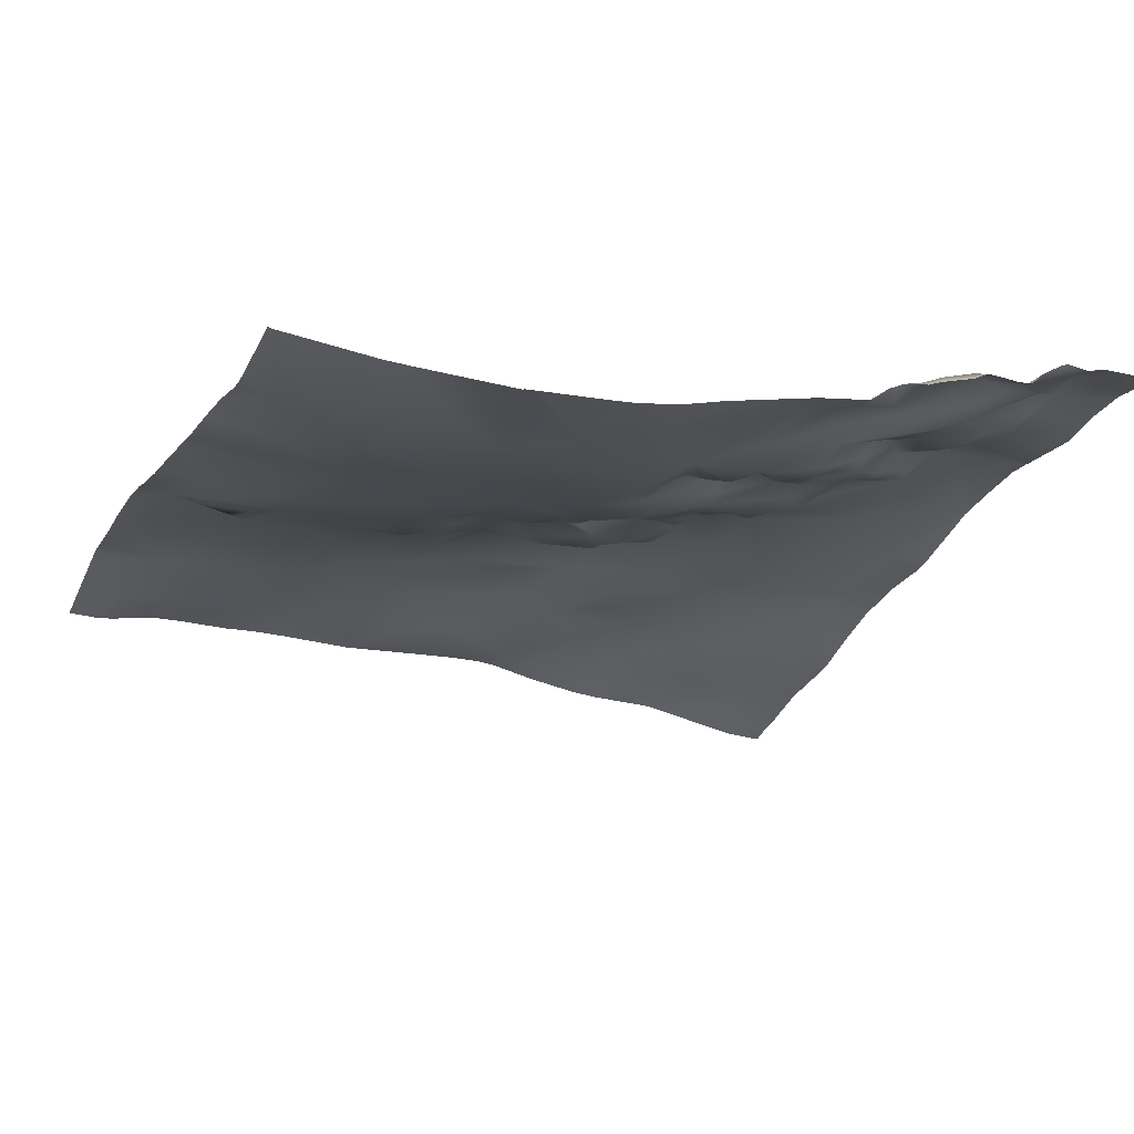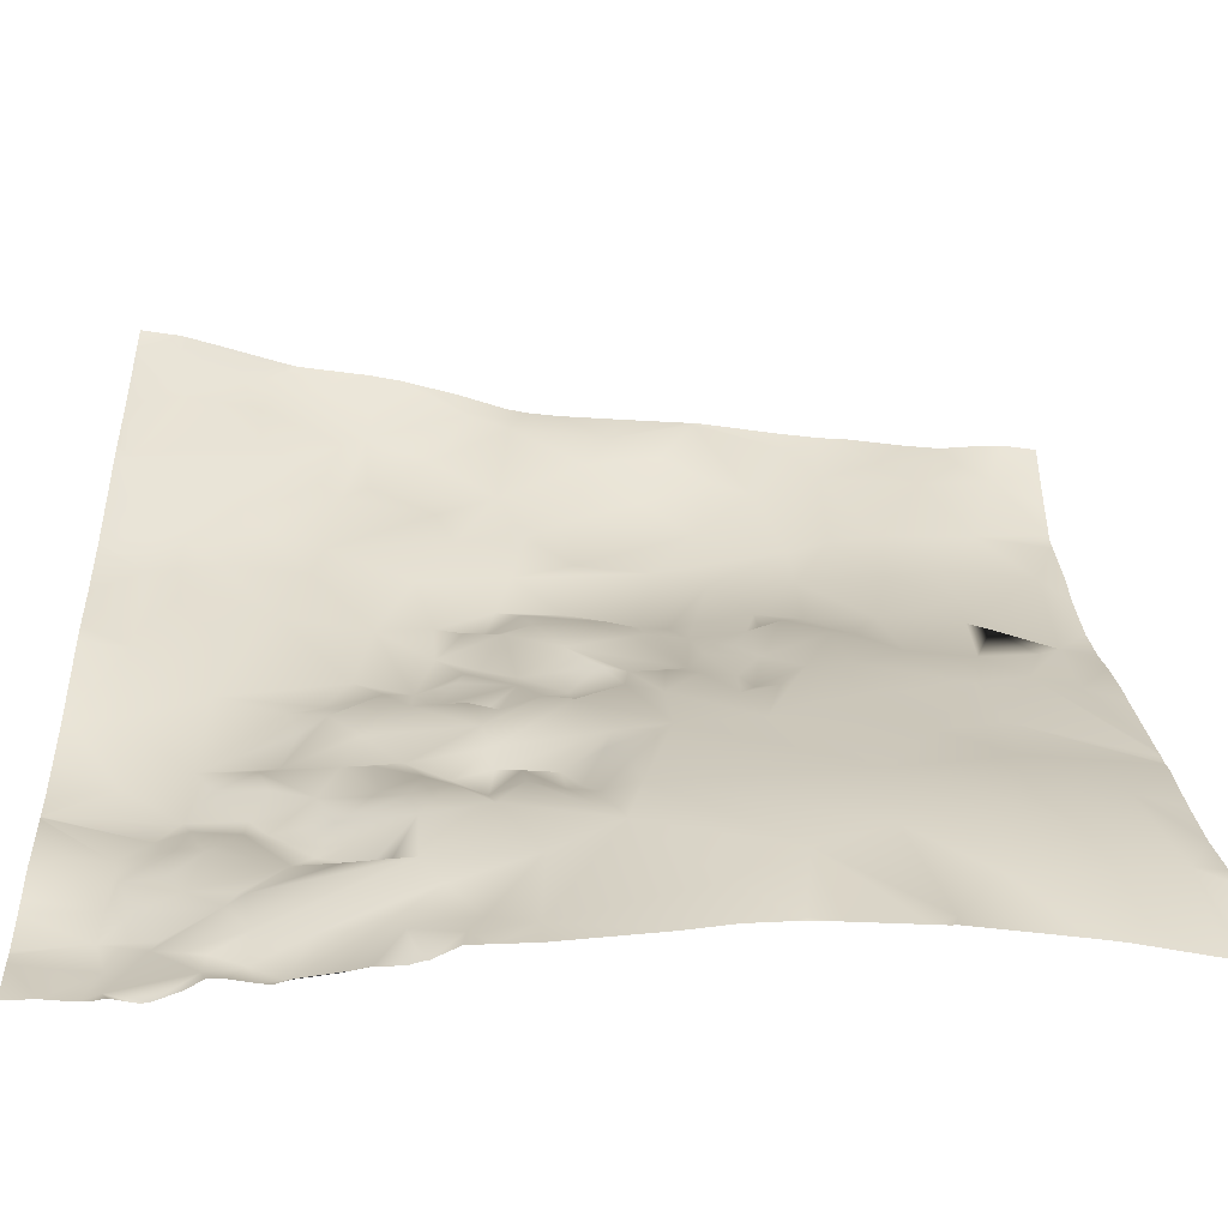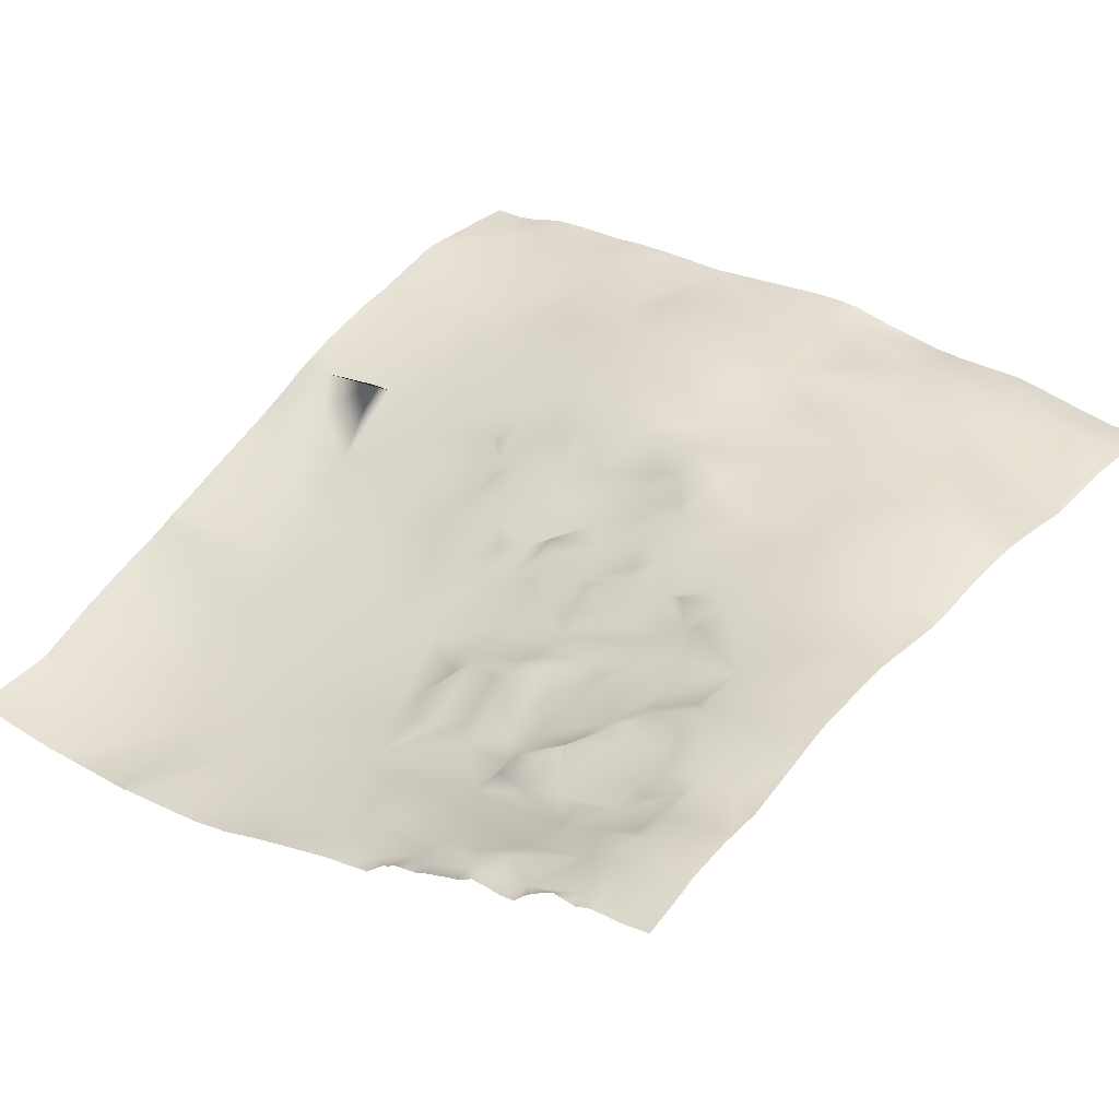
<metadata>
{"format":"obj","ext":"obj","renderer":"f3d","projection":"perspective","resolution":1024,"background":"white","views":[{"elev":-32.6,"azim":157.9,"up":"+Y"},{"elev":-48.8,"azim":-10.4,"up":"+Z"},{"elev":35.9,"azim":-141.9,"up":"+Y"}]}
</metadata>
<code>
o lod_0_013_Cube
v -250.8 -4.3 -1523
v -225.8 -12.2 -1525
v -245.2 -5.352 -1522
v -231.3 -10.13 -1520
v -224.5 -10.2 -1515
v -238.4 -6.269 -1510
v -214.2 -13.55 -1524
v -210 -13.48 -1518
v -217.4 -11.15 -1512
v -237 -5.699 -1505
v -207.4 -11.53 -1508
v -194.2 -13.42 -1515
v -191.4 -13.85 -1525
v -216.6 -8.38 -1503
v -196.6 -9.727 -1503
v -204.8 -8.094 -1499
v -204.6 -4.748 -1491
v -211.3 -4.748 -1493
v -195.2 -0.24 -1480
v -200.4 -1.382 -1481
v -206 -2.704 -1484
v -194.2 5.16 -1469
v -218.6 -2.513 -1488
v -204.4 0.215 -1477
v -197.3 2.911 -1472
v -200.9 5.235 -1467
v -203.3 5.148 -1467
v -210.6 2.304 -1475
v -216.4 -0.06305 -1481
v -220.7 0.817 -1481
v -217.1 3.824 -1472
v -211.7 6.88 -1466
v -214.7 4.955 -1471
v -203.3 6.388 -1462
v -218.6 7.739 -1466
v -221.1 6.352 -1469
v -209.7 8.835 -1457
v -218.3 10.82 -1458
v -223.2 8.822 -1465
v -224.3 3.026 -1478
v -223.2 6.958 -1470
v -224.8 5.706 -1472
v -229 9.406 -1467
v -226 5.657 -1474
v -226.9 11.71 -1459
v -229.9 7.834 -1471
v -231.4 10.11 -1468
v -228.9 5.555 -1476
v -226.4 3.417 -1481
v -230.9 4.252 -1480
v -234.1 6.892 -1473
v -225.3 1.7 -1484
v -233.9 11.59 -1467
v -223.8 -1.227 -1486
v -227.4 -1.283 -1488
v -225.7 -3.752 -1493
v -230.3 1.045 -1484
v -233.7 1.453 -1486
v -233.7 -2.369 -1494
v -233.1 3.072 -1482
v -236.4 4.076 -1481
v -237.2 1.731 -1486
v -241.9 6.632 -1476
v -238.8 5.411 -1480
v -237.5 8.648 -1470
v -246 7.804 -1480
v -240.9 13.37 -1464
v -241.5 6.133 -1483
v -244.5 9.375 -1471
v -241.3 4.477 -1486
v -245.4 10.85 -1468
v -247.2 9.17 -1473
v -248.7 12.91 -1469
v -247.6 13.72 -1465
v -232.3 13.18 -1456
v -246.2 13.24 -1460
v -253.4 13.51 -1469
v -218.5 12.49 -1451
v -250.8 10.89 -1472
v -214.3 11.53 -1449
v -253.2 11.54 -1475
v -249.2 9.7 -1478
v -250.7 8.956 -1479
v -259.1 12.57 -1471
v -246.3 5.302 -1484
v -255 10.58 -1481
v -251.5 8.055 -1482
v -244.3 2.503 -1488
v -253.3 8.723 -1484
v -241.7 1.073 -1489
v -248 3.884 -1489
v -248.5 6.982 -1485
v -250.8 5.124 -1487
v -249.6 3.585 -1492
v -255.6 6.77 -1487
v -248.6 2.71 -1495
v -257.9 8.684 -1484
v -238.7 -1.054 -1495
v -259.6 7.528 -1491
v -239.6 -2.031 -1498
v -255.8 5.812 -1495
v -237.9 -3.841 -1501
v -240.3 -3.663 -1505
v -241.2 -0.3221 -1501
v -242.8 1.321 -1498
v -243 -3.036 -1505
v -248.2 3.287 -1497
v -246.2 1.173 -1499
v -246.2 -1.946 -1503
v -248.7 2.875 -1501
v -251.9 4.413 -1498
v -248.7 -2.017 -1506
v -252.1 -0.08506 -1503
v -254.3 3.075 -1499
v -244.7 -4.183 -1513
v -254.9 -0.4091 -1507
v -249.3 -3.138 -1520
v -254.6 -0.971 -1513
v -252.4 -1.05 -1515
v -255.3 -2.5 -1522
v -257 -0.691 -1520
v -257.5 -0.372 -1524
v -260.1 1.184 -1524
v -263.9 2.889 -1524
v -262.3 1.038 -1520
v -267 3.148 -1519
v -267.1 4.168 -1522
v -270.2 5.079 -1520
v -270.6 3.685 -1523
v -278.1 7.282 -1524
v -274.8 6.585 -1519
v -278.2 8.632 -1520
v -279.2 9.595 -1517
v -274.2 7.912 -1517
v -269.5 4.653 -1515
v -276.8 7.718 -1514
v -279 9.563 -1513
v -268 3.705 -1515
v -268.5 5.306 -1513
v -272.9 6.594 -1513
v -264.6 3.443 -1511
v -260.5 1.922 -1512
v -256.6 1.551 -1511
v -258.1 4.003 -1509
v -262 5.208 -1509
v -262.5 6.022 -1507
v -271.5 6.464 -1508
v -268.7 7.131 -1505
v -261.3 3.898 -1505
v -274.4 7.527 -1510
v -264.8 7.239 -1505
v -278.3 9.749 -1510
v -274.1 8.299 -1506
v -279 10.27 -1507
v -282.9 10.16 -1507
v -272.2 9.213 -1505
v -273.1 9.962 -1502
v -276 11.26 -1503
v -273.9 11.63 -1500
v -268.4 9.135 -1501
v -266.6 8.307 -1503
v -263.1 5.094 -1501
v -271.7 9.712 -1498
v -267 7.566 -1499
v -268.1 9.201 -1495
v -273.6 11.91 -1493
v -258.5 2.978 -1503
v -255.6 1.096 -1504
v -257.8 4.424 -1500
v -258.6 5.734 -1496
v -261.1 7.441 -1495
v -266.3 10.01 -1493
v -262.6 8.961 -1487
v -265.1 10.6 -1488
v -266.3 11.54 -1485
v -260.2 9.878 -1485
v -263.1 11.39 -1484
v -260.7 11.72 -1480
v -273.1 13.48 -1482
v -281.2 14.2 -1486
v -268.3 14.24 -1469
v -279.7 13.15 -1495
v -281.1 13.73 -1476
v -285.6 14.43 -1486
v -273.5 14.37 -1473
v -281 15.65 -1463
v -280.5 15.52 -1457
v -284.3 13.21 -1449
v -274.1 15.83 -1461
v -275.5 14.51 -1450
v -265.5 14.78 -1461
v -271.1 15.65 -1454
v -255.5 13.73 -1462
v -264.4 15.45 -1457
v -251.9 13.35 -1456
v -244.8 15.24 -1451
v -263.4 15.72 -1448
v -239.9 14.03 -1456
v -253.9 14.18 -1451
v -247.8 14.57 -1446
v -239.6 15.04 -1447
v -227.8 13.79 -1449
v -260.8 16.21 -1446
v -221.7 12.93 -1442
v -233 15.43 -1443
v -225.4 13.6 -1440
v -238.7 14.46 -1439
v -231.1 13.92 -1437
v -227.4 13.97 -1430
v -236.4 14.37 -1434
v -246.8 14.92 -1434
v -254.6 15.7 -1440
v -261.5 15.92 -1438
v -251.4 14.98 -1433
v -268.7 15.23 -1444
v -272.1 14.26 -1442
v -280.5 14.48 -1437
v -272.6 14.58 -1437
v -266.8 14.46 -1433
v -270.6 14.41 -1431
v -285.2 12.78 -1433
v -217.9 13.75 -1432
v -214.2 13.19 -1437
v -209 10.93 -1448
v -202.9 10.47 -1453
v -199.2 10.59 -1447
v -193.6 9.094 -1454
v -204.1 11.1 -1438
v -208.1 12.48 -1434
v -199.4 11.93 -1433
v -195.9 11.4 -1436
v -269.5 14.2 -1430
v -270.7 14.04 -1430
v -252.6 14.79 -1430
v -258.7 14.07 -1430
v -260.6 14.01 -1430
v -264.3 14.05 -1430
v -261.8 13.97 -1430
v -272.3 13.81 -1430
v -278.6 12.84 -1430
v -281.9 12.43 -1430
v -285.9 12.47 -1430
v -285.9 12.7 -1432
v -285.9 13.36 -1441
v -285.9 12.74 -1434
v -285.9 12.67 -1433
v -285.9 13 -1448
v -285.9 13.88 -1456
v -285.9 13.4 -1453
v -285.9 12.91 -1450
v -285.9 14.58 -1462
v -285.9 14.57 -1462
v -285.9 14.33 -1469
v -285.9 13.46 -1475
v -245.1 -6.23 -1525
v -248.7 -5.396 -1525
v -253.4 -2.679 -1525
v -254 -2.4 -1525
v -251.1 -4.814 -1525
v -255 -1.75 -1525
v -257.8 -1.081 -1525
v -259.2 -0.3483 -1525
v -261.1 0.4253 -1525
v -263.4 1.314 -1525
v -265 2.34 -1525
v -266.2 2.396 -1525
v -268.5 2.323 -1525
v -270.2 2.609 -1525
v -271.7 4.288 -1525
v -274.1 6.064 -1525
v -274.9 6.424 -1525
v -285.9 13.44 -1477
v -285.9 14.3 -1485
v -285.9 14.13 -1492
v -285.9 14.46 -1486
v -285.9 14.38 -1486
v -285.9 12.96 -1500
v -285.9 12.99 -1500
v -285.9 13.68 -1497
v -285.9 10.57 -1508
v -285.9 12.78 -1500
v -285.9 12.94 -1500
v -285.9 12.9 -1500
v -285.9 10.56 -1512
v -285.9 10.55 -1514
v -285.9 9.967 -1518
v -285.9 9.854 -1519
v -282.7 7.311 -1525
v -285.6 7.928 -1525
v -285.9 9.331 -1520
v -285.9 8.075 -1525
v -277.5 6.254 -1525
v -278.9 6.919 -1525
v -279.8 7.088 -1525
v -285.9 8.015 -1525
v -190.6 11.1 -1433
v -190.6 10.91 -1430
v -194.2 11.01 -1430
v -196.1 11.33 -1430
v -200.8 12.6 -1430
v -204.5 12.92 -1430
v -211.1 13.21 -1430
v -214.3 13.57 -1430
v -218.5 13.77 -1430
v -226.9 13.96 -1430
v -227.6 14.05 -1430
v -227.9 14.09 -1430
v -235 14.93 -1430
v -247 15.75 -1430
v -241.5 15.66 -1430
v -190.6 11.3 -1439
v -190.6 11.34 -1445
v -190.6 11.4 -1443
v -190.6 9.205 -1453
v -190.6 11 -1446
v -190.6 8.548 -1457
v -190.6 6.76 -1464
v -212.5 13.42 -1430
v -244.9 15.85 -1430
v -190.6 4.724 -1469
v -190.6 3.053 -1473
v -190.6 1.051 -1478
v -190.6 -0.02762 -1481
v -190.6 -1.82 -1486
v -190.6 -4.013 -1491
v -190.6 -7.814 -1502
v -190.6 -5.515 -1495
v -190.6 -5.032 -1494
v -190.6 -4.816 -1494
v -190.6 -4.509 -1493
v -190.6 -12.61 -1514
v -190.6 -10.09 -1508
v -190.6 -13.72 -1525
v -190.6 -13.68 -1523
v -190.6 -13.77 -1525
v -191.3 -13.88 -1525
v -190.6 -13.12 -1516
v -193 -13.94 -1525
v -201.1 -14.3 -1525
v -204 -14.25 -1525
v -214.6 -13.86 -1525
v -214.8 -13.74 -1525
v -216.3 -13.54 -1525
v -223 -12.66 -1525
v -225.7 -12.24 -1525
v -226.9 -11.99 -1525
v -230.6 -11.06 -1525
v -235.1 -9.404 -1525
f 1 256 259
f 2 345 346
f 1 259 257
f 3 256 1
f 346 4 2
f 4 348 3
f 5 2 4
f 5 344 2
f 6 4 3
f 5 4 6
f 7 343 5
f 341 7 8
f 8 340 341
f 9 7 5
f 9 8 7
f 9 5 10
f 10 5 6
f 11 8 9
f 339 8 12
f 11 12 8
f 12 338 339
f 13 336 338
f 11 9 14
f 14 9 10
f 12 11 15
f 15 11 16
f 16 11 14
f 17 16 18
f 16 14 18
f 325 20 19
f 330 17 20
f 20 17 21
f 17 18 21
f 19 20 22
f 21 18 23
f 23 18 14
f 24 20 21
f 25 20 24
f 22 20 25
f 26 25 24
f 22 25 26
f 26 24 27
f 22 26 27
f 24 21 28
f 24 28 27
f 29 21 23
f 28 21 29
f 29 23 30
f 28 29 31
f 31 29 30
f 27 28 32
f 33 28 31
f 32 28 33
f 34 27 32
f 22 27 34
f 32 33 35
f 33 31 36
f 35 33 36
f 37 34 32
f 38 32 35
f 37 32 38
f 35 36 39
f 38 35 39
f 36 31 40
f 31 30 40
f 36 41 39
f 36 42 41
f 39 41 42
f 36 40 42
f 39 42 43
f 42 40 44
f 39 43 45
f 45 38 39
f 43 42 46
f 42 44 46
f 45 43 47
f 43 46 47
f 44 40 48
f 44 48 46
f 40 49 48
f 46 48 50
f 48 49 50
f 46 51 47
f 46 50 51
f 40 52 49
f 40 30 52
f 47 51 53
f 45 47 53
f 30 54 52
f 52 55 49
f 54 55 52
f 30 56 54
f 54 56 55
f 30 23 56
f 14 56 23
f 49 55 57
f 49 57 50
f 55 56 58
f 57 55 58
f 56 14 59
f 56 59 58
f 14 10 59
f 60 57 58
f 50 57 60
f 60 58 61
f 50 60 61
f 58 62 61
f 58 59 62
f 50 61 63
f 51 50 63
f 61 62 64
f 63 61 64
f 51 63 65
f 53 51 65
f 63 64 66
f 53 65 67
f 64 68 66
f 64 62 68
f 65 63 69
f 62 70 68
f 65 69 71
f 67 65 71
f 69 63 72
f 63 66 72
f 71 69 73
f 69 72 73
f 67 71 74
f 74 71 73
f 75 53 67
f 45 53 75
f 76 67 74
f 75 67 76
f 74 73 77
f 78 45 75
f 78 38 45
f 73 79 77
f 73 72 79
f 80 38 78
f 37 38 80
f 79 72 81
f 79 81 77
f 72 82 81
f 72 66 82
f 81 82 83
f 82 66 83
f 77 81 84
f 66 85 83
f 68 85 66
f 83 86 81
f 84 81 86
f 83 85 87
f 83 87 86
f 68 88 85
f 68 70 88
f 85 89 87
f 87 89 86
f 70 90 88
f 62 90 70
f 62 59 90
f 85 88 91
f 85 92 89
f 85 91 92
f 92 93 89
f 92 91 93
f 88 94 91
f 91 94 93
f 88 90 94
f 89 93 95
f 93 94 95
f 86 89 95
f 90 96 94
f 86 95 97
f 90 98 96
f 59 98 90
f 95 94 99
f 59 100 98
f 99 94 101
f 94 96 101
f 59 102 100
f 59 10 102
f 102 10 103
f 10 6 103
f 100 102 104
f 102 103 104
f 100 104 105
f 98 100 105
f 103 106 104
f 104 106 105
f 103 6 106
f 98 105 107
f 98 107 96
f 105 106 108
f 107 105 108
f 108 106 109
f 106 6 109
f 108 110 107
f 108 109 110
f 107 111 96
f 107 110 111
f 96 111 101
f 109 112 110
f 109 6 112
f 111 110 113
f 110 112 113
f 101 111 114
f 111 113 114
f 6 115 112
f 6 3 115
f 112 116 113
f 3 117 115
f 117 3 1
f 115 118 112
f 112 118 116
f 119 115 117
f 115 119 118
f 117 1 120
f 257 120 1
f 119 117 121
f 117 120 121
f 120 260 122
f 121 120 122
f 122 262 123
f 121 122 123
f 123 262 263
f 121 123 124
f 263 124 123
f 119 121 125
f 121 124 125
f 119 125 126
f 118 119 126
f 125 124 127
f 126 125 127
f 124 264 265
f 124 266 127
f 127 266 267
f 126 127 128
f 267 129 127
f 128 127 129
f 129 268 269
f 129 269 270
f 270 130 129
f 128 129 131
f 131 129 130
f 126 128 131
f 130 292 293
f 131 130 132
f 130 294 132
f 290 132 288
f 133 287 286
f 133 286 285
f 131 132 133
f 134 131 133
f 135 131 134
f 135 126 131
f 136 134 133
f 135 134 136
f 136 133 137
f 137 285 284
f 138 126 135
f 118 126 138
f 139 138 135
f 140 135 136
f 139 135 140
f 141 138 139
f 141 139 140
f 142 118 138
f 141 142 138
f 143 118 142
f 116 118 143
f 143 142 144
f 116 143 144
f 144 142 145
f 145 142 141
f 144 145 146
f 146 145 141
f 116 144 146
f 147 141 140
f 146 141 148
f 148 141 147
f 116 146 149
f 147 140 150
f 149 146 151
f 151 146 148
f 150 140 152
f 140 136 152
f 152 136 137
f 153 150 152
f 147 150 153
f 154 152 137
f 153 152 154
f 155 154 137
f 155 284 280
f 156 147 153
f 148 147 156
f 156 153 157
f 148 156 157
f 153 154 158
f 157 153 158
f 154 281 283
f 155 280 281
f 159 157 158
f 158 277 159
f 160 148 157
f 160 157 159
f 161 151 148
f 161 148 160
f 149 151 161
f 162 161 160
f 162 149 161
f 163 160 159
f 164 160 163
f 162 160 164
f 165 164 163
f 165 162 164
f 163 159 166
f 165 163 166
f 167 149 162
f 168 149 167
f 168 116 149
f 113 116 168
f 113 168 114
f 168 167 169
f 114 168 169
f 169 167 162
f 170 114 169
f 101 114 170
f 171 169 162
f 170 169 171
f 101 170 171
f 171 162 165
f 99 101 171
f 171 165 172
f 99 171 172
f 172 165 166
f 99 172 173
f 95 99 173
f 97 95 173
f 173 172 174
f 174 172 166
f 173 174 175
f 174 166 175
f 97 173 176
f 176 173 175
f 97 176 177
f 177 176 175
f 178 97 177
f 178 86 97
f 177 175 179
f 178 177 179
f 175 166 179
f 84 86 178
f 179 166 180
f 84 178 181
f 181 178 179
f 180 166 182
f 166 159 182
f 182 277 278
f 179 180 183
f 182 278 279
f 180 182 184
f 180 184 183
f 182 279 274
f 184 274 275
f 185 179 183
f 181 179 185
f 186 185 183
f 181 185 186
f 183 273 272
f 183 253 186
f 184 276 273
f 186 253 251
f 187 252 248
f 186 252 187
f 188 249 250
f 187 249 188
f 187 189 186
f 181 186 189
f 190 187 188
f 191 181 189
f 191 84 181
f 192 189 187
f 191 189 192
f 192 187 190
f 193 84 191
f 193 77 84
f 74 77 193
f 76 74 193
f 193 191 194
f 192 194 191
f 76 193 195
f 195 193 194
f 196 76 195
f 197 194 192
f 196 198 76
f 75 76 198
f 199 195 194
f 199 194 197
f 200 196 195
f 200 195 199
f 201 198 196
f 201 196 200
f 75 198 202
f 201 202 198
f 78 75 202
f 200 199 203
f 203 199 197
f 204 78 202
f 80 78 204
f 205 202 201
f 206 204 202
f 206 202 205
f 205 201 207
f 207 201 200
f 208 206 205
f 208 205 207
f 209 206 208
f 204 206 209
f 210 208 207
f 209 208 210
f 207 200 211
f 210 207 211
f 211 200 212
f 212 200 203
f 212 203 213
f 213 203 197
f 214 211 212
f 214 212 213
f 213 197 215
f 197 192 215
f 215 192 190
f 215 190 216
f 213 215 216
f 216 190 188
f 216 188 217
f 188 244 217
f 213 216 218
f 218 216 217
f 219 213 218
f 213 235 214
f 219 218 220
f 237 219 220
f 220 218 217
f 220 239 233
f 217 245 221
f 221 245 246
f 222 305 304
f 222 204 209
f 222 223 204
f 223 80 204
f 224 80 223
f 224 37 80
f 225 37 224
f 225 34 37
f 226 225 224
f 227 34 225
f 226 227 225
f 227 22 34
f 226 224 228
f 228 224 223
f 227 317 22
f 229 228 223
f 230 301 300
f 230 228 229
f 230 231 228
f 231 226 228
f 231 311 313
f 328 17 329
f 243 241 221
f 323 324 19
f 310 308 210
f 283 158 154
f 309 211 214
f 299 231 230
f 307 306 209
f 321 322 19
f 327 16 328
f 246 243 221
f 275 276 184
f 348 255 3
f 332 15 326
f 235 234 214
f 306 305 209
f 232 237 220
f 304 303 222
f 315 226 312
f 334 333 13
f 302 301 229
f 234 309 214
f 290 289 291
f 332 331 12
f 239 217 240
f 322 323 19
f 313 226 231
f 310 211 319
f 250 247 188
f 307 210 308
f 238 213 219
f 314 316 227
f 298 296 231
f 331 337 12
f 333 336 13
f 271 292 130
f 315 314 227
f 260 261 122
f 318 229 223
f 327 326 15
f 344 345 2
f 334 12 337
f 296 311 231
f 241 217 221
f 272 254 183
f 303 223 222
f 317 320 22
f 324 325 19
f 300 299 230
f 321 22 320
f 233 232 220
f 289 295 291
f 3 255 256
f 346 347 4
f 4 347 348
f 5 343 344
f 7 342 343
f 341 342 7
f 339 340 8
f 12 13 338
f 325 330 20
f 330 329 17
f 257 258 120
f 120 258 260
f 122 261 262
f 263 264 124
f 124 265 266
f 267 268 129
f 270 271 130
f 130 293 294
f 287 132 290
f 132 294 288
f 133 132 287
f 137 133 285
f 155 137 284
f 154 155 281
f 158 282 277
f 182 159 277
f 184 182 274
f 183 184 273
f 183 254 253
f 186 251 252
f 187 248 249
f 188 247 244
f 213 236 235
f 237 238 219
f 217 244 245
f 222 209 305
f 227 316 317
f 230 229 301
f 328 16 17
f 243 242 241
f 283 282 158
f 309 319 211
f 299 298 231
f 327 15 16
f 332 12 15
f 315 227 226
f 290 288 289
f 239 220 217
f 313 312 226
f 310 210 211
f 307 209 210
f 238 236 213
f 298 297 296
f 333 335 336
f 318 302 229
f 334 13 12
f 241 240 217
f 303 318 223
f 321 19 22

</code>
